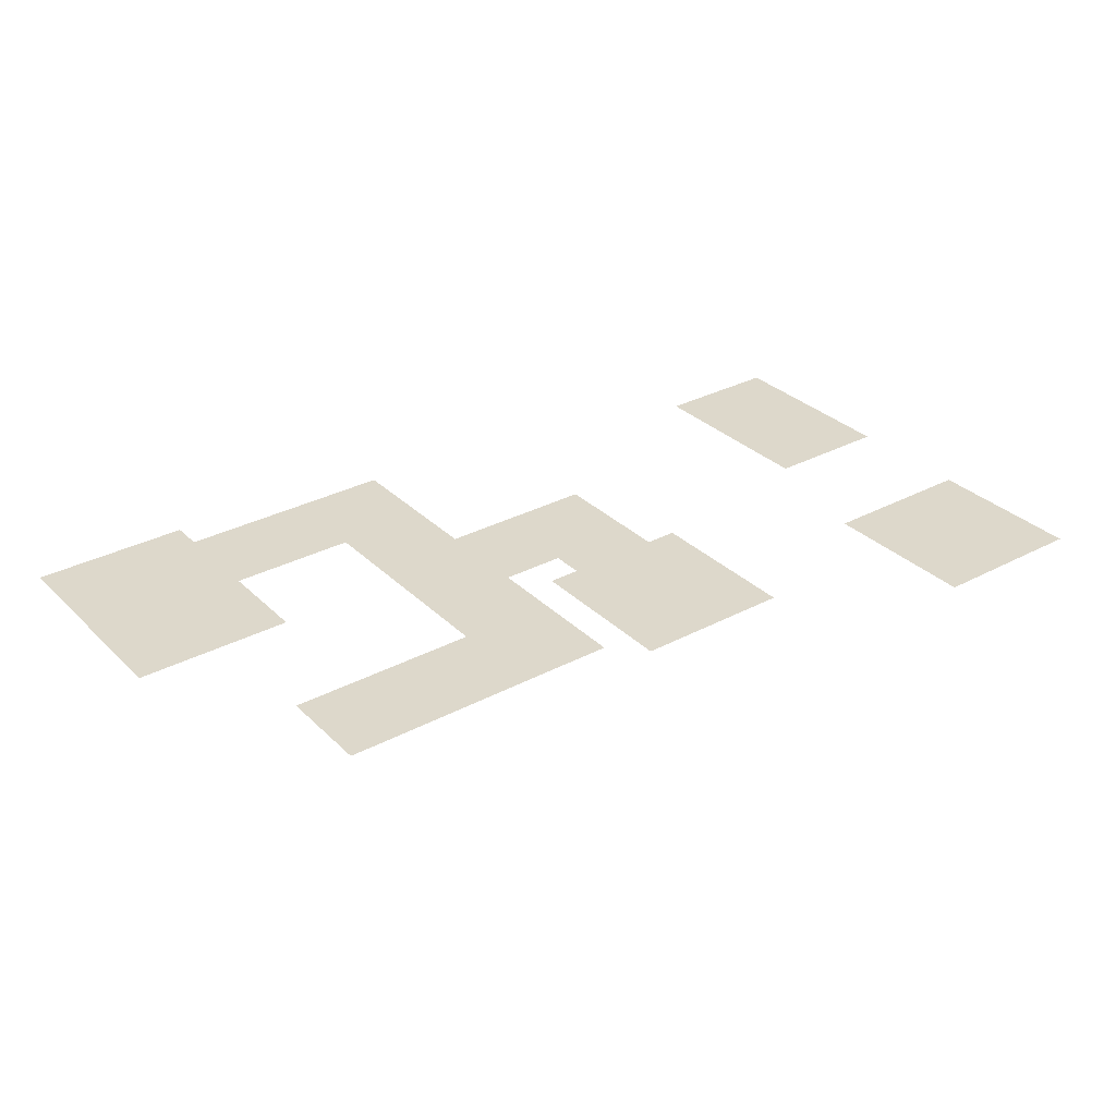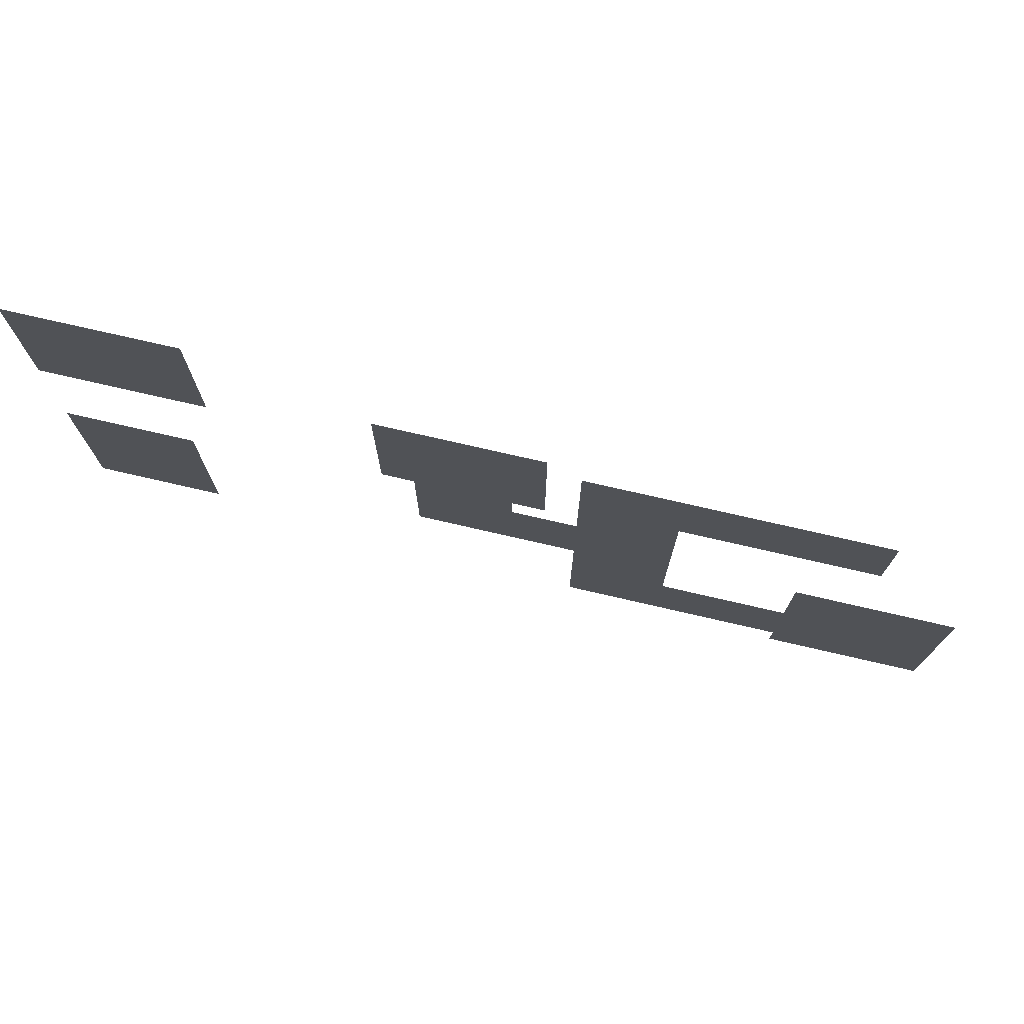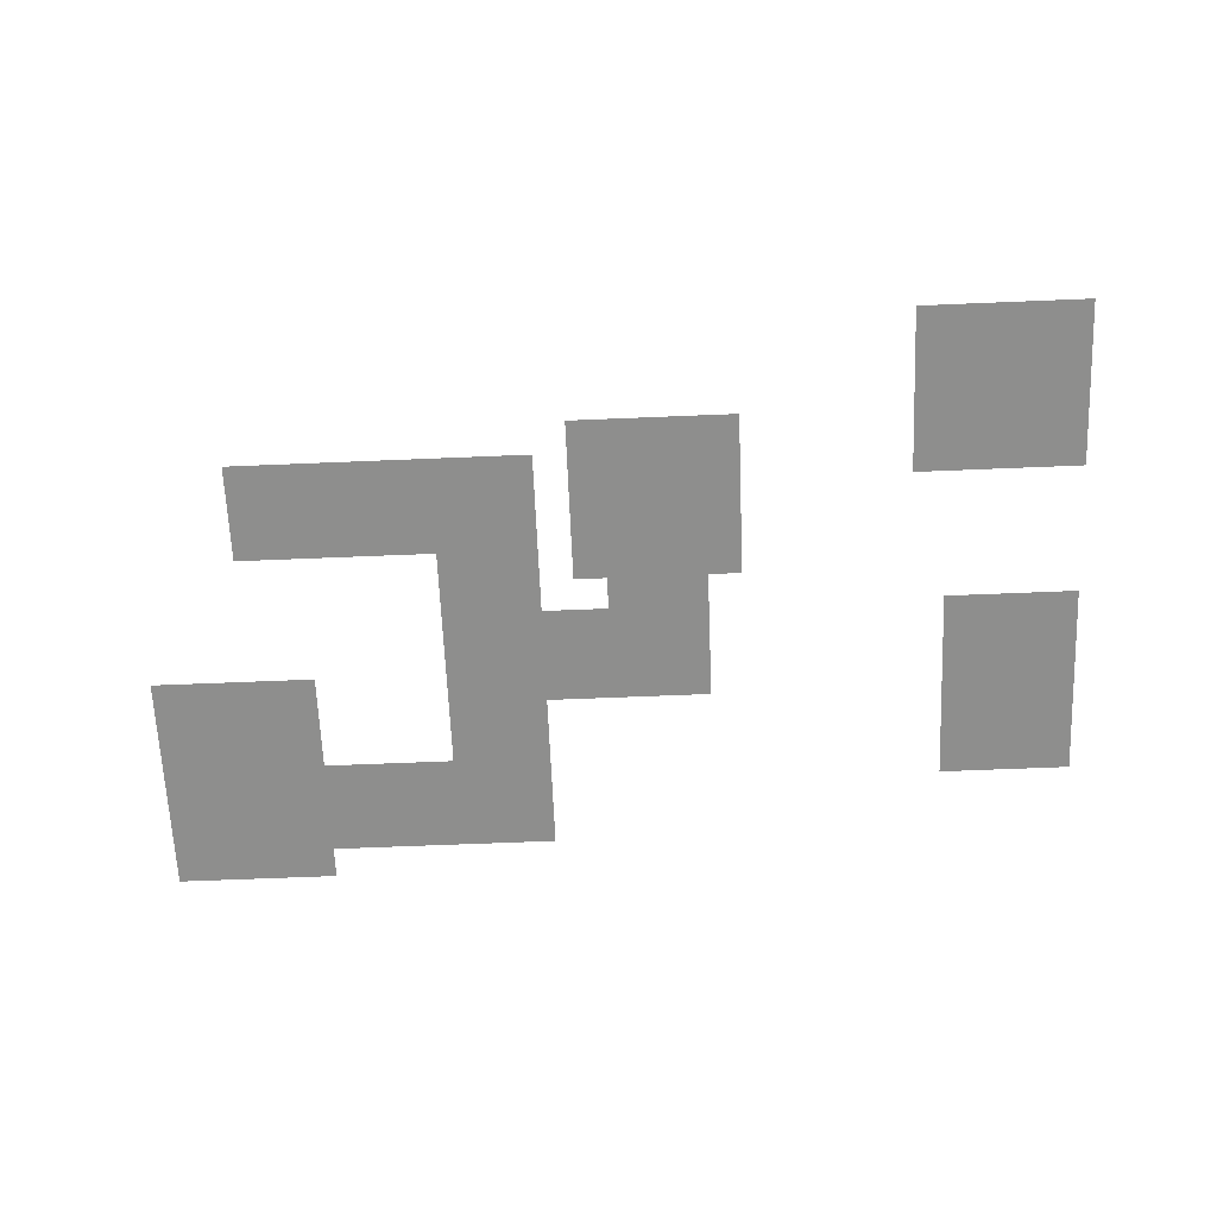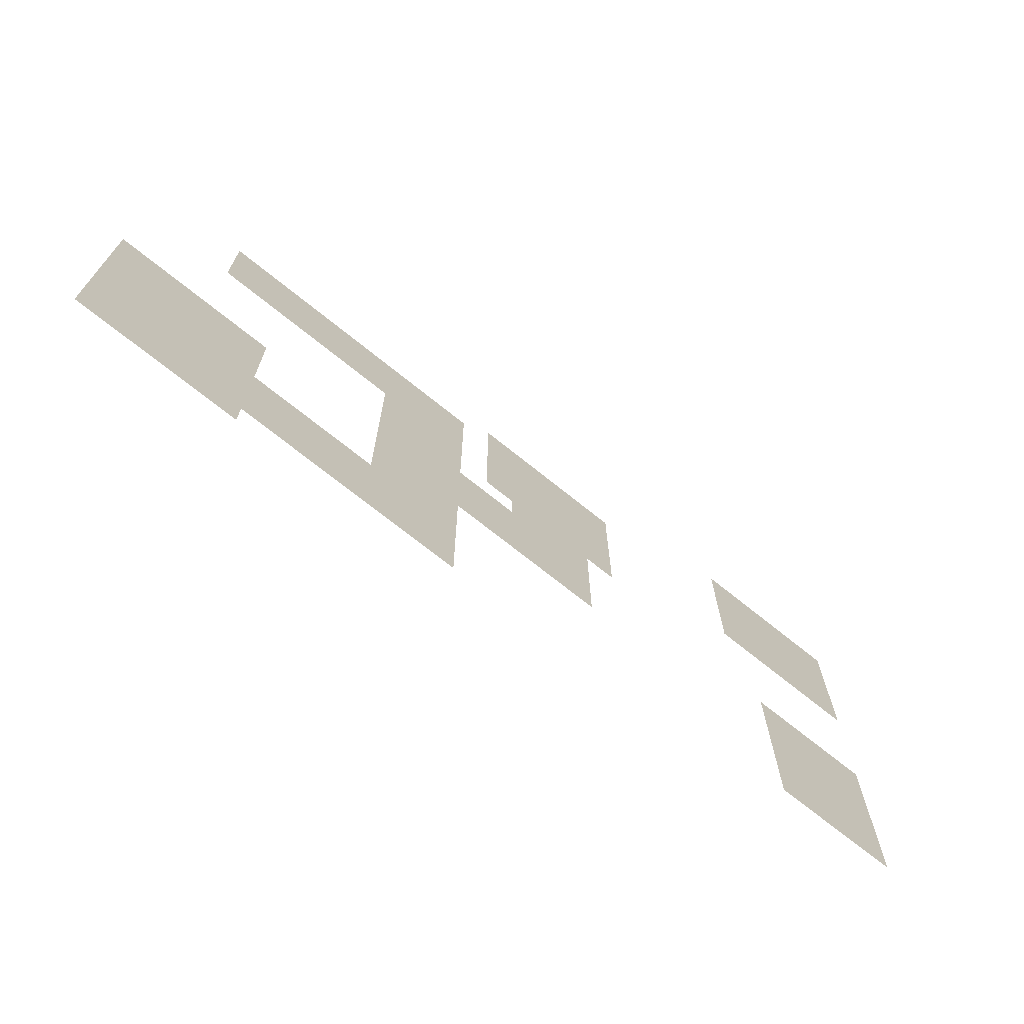
<metadata>
{"format":"obj","ext":"obj","renderer":"f3d","projection":"perspective","resolution":1024,"background":"white","views":[{"elev":31.5,"azim":143.1,"up":"+Z"},{"elev":74.8,"azim":13.0,"up":"+Y"},{"elev":-64.8,"azim":-177.6,"up":"+Z"},{"elev":-70.5,"azim":141.0,"up":"+Y"}]}
</metadata>
<code>
v -25 -1 0
v -26 -1 0
v -26 0 0
v -25 0 0
v -26 -1 0
v -27 -1 0
v -27 0 0
v -26 0 0
v -27 -1 0
v -28 -1 0
v -28 0 0
v -27 0 0
v -28 -1 0
v -29 -1 0
v -29 0 0
v -28 0 0
v -29 -1 0
v -30 -1 0
v -30 0 0
v -29 0 0
v -25 -2 0
v -26 -2 0
v -26 -1 0
v -25 -1 0
v -26 -2 0
v -27 -2 0
v -27 -1 0
v -26 -1 0
v -27 -2 0
v -28 -2 0
v -28 -1 0
v -27 -1 0
v -28 -2 0
v -29 -2 0
v -29 -1 0
v -28 -1 0
v -29 -2 0
v -30 -2 0
v -30 -1 0
v -29 -1 0
v -25 -3 0
v -26 -3 0
v -26 -2 0
v -25 -2 0
v -26 -3 0
v -27 -3 0
v -27 -2 0
v -26 -2 0
v -27 -3 0
v -28 -3 0
v -28 -2 0
v -27 -2 0
v -28 -3 0
v -29 -3 0
v -29 -2 0
v -28 -2 0
v -29 -3 0
v -30 -3 0
v -30 -2 0
v -29 -2 0
v -15 -4 0
v -16 -4 0
v -16 -3 0
v -15 -3 0
v -16 -4 0
v -17 -4 0
v -17 -3 0
v -16 -3 0
v -17 -4 0
v -18 -4 0
v -18 -3 0
v -17 -3 0
v -18 -4 0
v -19 -4 0
v -19 -3 0
v -18 -3 0
v -19 -4 0
v -20 -4 0
v -20 -3 0
v -19 -3 0
v -25 -4 0
v -26 -4 0
v -26 -3 0
v -25 -3 0
v -26 -4 0
v -27 -4 0
v -27 -3 0
v -26 -3 0
v -27 -4 0
v -28 -4 0
v -28 -3 0
v -27 -3 0
v -28 -4 0
v -29 -4 0
v -29 -3 0
v -28 -3 0
v -29 -4 0
v -30 -4 0
v -30 -3 0
v -29 -3 0
v -5 -5 0
v -6 -5 0
v -6 -4 0
v -5 -4 0
v -6 -5 0
v -7 -5 0
v -7 -4 0
v -6 -4 0
v -7 -5 0
v -8 -5 0
v -8 -4 0
v -7 -4 0
v -8 -5 0
v -9 -5 0
v -9 -4 0
v -8 -4 0
v -9 -5 0
v -10 -5 0
v -10 -4 0
v -9 -4 0
v -10 -5 0
v -11 -5 0
v -11 -4 0
v -10 -4 0
v -11 -5 0
v -12 -5 0
v -12 -4 0
v -11 -4 0
v -12 -5 0
v -13 -5 0
v -13 -4 0
v -12 -4 0
v -13 -5 0
v -14 -5 0
v -14 -4 0
v -13 -4 0
v -15 -5 0
v -16 -5 0
v -16 -4 0
v -15 -4 0
v -16 -5 0
v -17 -5 0
v -17 -4 0
v -16 -4 0
v -17 -5 0
v -18 -5 0
v -18 -4 0
v -17 -4 0
v -18 -5 0
v -19 -5 0
v -19 -4 0
v -18 -4 0
v -19 -5 0
v -20 -5 0
v -20 -4 0
v -19 -4 0
v -25 -5 0
v -26 -5 0
v -26 -4 0
v -25 -4 0
v -26 -5 0
v -27 -5 0
v -27 -4 0
v -26 -4 0
v -27 -5 0
v -28 -5 0
v -28 -4 0
v -27 -4 0
v -28 -5 0
v -29 -5 0
v -29 -4 0
v -28 -4 0
v -29 -5 0
v -30 -5 0
v -30 -4 0
v -29 -4 0
v -5 -6 0
v -6 -6 0
v -6 -5 0
v -5 -5 0
v -6 -6 0
v -7 -6 0
v -7 -5 0
v -6 -5 0
v -7 -6 0
v -8 -6 0
v -8 -5 0
v -7 -5 0
v -8 -6 0
v -9 -6 0
v -9 -5 0
v -8 -5 0
v -9 -6 0
v -10 -6 0
v -10 -5 0
v -9 -5 0
v -10 -6 0
v -11 -6 0
v -11 -5 0
v -10 -5 0
v -11 -6 0
v -12 -6 0
v -12 -5 0
v -11 -5 0
v -12 -6 0
v -13 -6 0
v -13 -5 0
v -12 -5 0
v -13 -6 0
v -14 -6 0
v -14 -5 0
v -13 -5 0
v -15 -6 0
v -16 -6 0
v -16 -5 0
v -15 -5 0
v -16 -6 0
v -17 -6 0
v -17 -5 0
v -16 -5 0
v -17 -6 0
v -18 -6 0
v -18 -5 0
v -17 -5 0
v -18 -6 0
v -19 -6 0
v -19 -5 0
v -18 -5 0
v -19 -6 0
v -20 -6 0
v -20 -5 0
v -19 -5 0
v -5 -7 0
v -6 -7 0
v -6 -6 0
v -5 -6 0
v -6 -7 0
v -7 -7 0
v -7 -6 0
v -6 -6 0
v -7 -7 0
v -8 -7 0
v -8 -6 0
v -7 -6 0
v -8 -7 0
v -9 -7 0
v -9 -6 0
v -8 -6 0
v -9 -7 0
v -10 -7 0
v -10 -6 0
v -9 -6 0
v -10 -7 0
v -11 -7 0
v -11 -6 0
v -10 -6 0
v -11 -7 0
v -12 -7 0
v -12 -6 0
v -11 -6 0
v -12 -7 0
v -13 -7 0
v -13 -6 0
v -12 -6 0
v -13 -7 0
v -14 -7 0
v -14 -6 0
v -13 -6 0
v -15 -7 0
v -16 -7 0
v -16 -6 0
v -15 -6 0
v -16 -7 0
v -17 -7 0
v -17 -6 0
v -16 -6 0
v -17 -7 0
v -18 -7 0
v -18 -6 0
v -17 -6 0
v -18 -7 0
v -19 -7 0
v -19 -6 0
v -18 -6 0
v -19 -7 0
v -20 -7 0
v -20 -6 0
v -19 -6 0
v -11 -8 0
v -12 -8 0
v -12 -7 0
v -11 -7 0
v -12 -8 0
v -13 -8 0
v -13 -7 0
v -12 -7 0
v -13 -8 0
v -14 -8 0
v -14 -7 0
v -13 -7 0
v -15 -8 0
v -16 -8 0
v -16 -7 0
v -15 -7 0
v -16 -8 0
v -17 -8 0
v -17 -7 0
v -16 -7 0
v -17 -8 0
v -18 -8 0
v -18 -7 0
v -17 -7 0
v -18 -8 0
v -19 -8 0
v -19 -7 0
v -18 -7 0
v -19 -8 0
v -20 -8 0
v -20 -7 0
v -19 -7 0
v -11 -9 0
v -12 -9 0
v -12 -8 0
v -11 -8 0
v -12 -9 0
v -13 -9 0
v -13 -8 0
v -12 -8 0
v -13 -9 0
v -14 -9 0
v -14 -8 0
v -13 -8 0
v -16 -9 0
v -17 -9 0
v -17 -8 0
v -16 -8 0
v -17 -9 0
v -18 -9 0
v -18 -8 0
v -17 -8 0
v -18 -9 0
v -19 -9 0
v -19 -8 0
v -18 -8 0
v -11 -10 0
v -12 -10 0
v -12 -9 0
v -11 -9 0
v -12 -10 0
v -13 -10 0
v -13 -9 0
v -12 -9 0
v -13 -10 0
v -14 -10 0
v -14 -9 0
v -13 -9 0
v -14 -10 0
v -15 -10 0
v -15 -9 0
v -14 -9 0
v -15 -10 0
v -16 -10 0
v -16 -9 0
v -15 -9 0
v -16 -10 0
v -17 -10 0
v -17 -9 0
v -16 -9 0
v -17 -10 0
v -18 -10 0
v -18 -9 0
v -17 -9 0
v -18 -10 0
v -19 -10 0
v -19 -9 0
v -18 -9 0
v -26 -10 0
v -27 -10 0
v -27 -9 0
v -26 -9 0
v -27 -10 0
v -28 -10 0
v -28 -9 0
v -27 -9 0
v -28 -10 0
v -29 -10 0
v -29 -9 0
v -28 -9 0
v -29 -10 0
v -30 -10 0
v -30 -9 0
v -29 -9 0
v -11 -11 0
v -12 -11 0
v -12 -10 0
v -11 -10 0
v -12 -11 0
v -13 -11 0
v -13 -10 0
v -12 -10 0
v -13 -11 0
v -14 -11 0
v -14 -10 0
v -13 -10 0
v -14 -11 0
v -15 -11 0
v -15 -10 0
v -14 -10 0
v -15 -11 0
v -16 -11 0
v -16 -10 0
v -15 -10 0
v -16 -11 0
v -17 -11 0
v -17 -10 0
v -16 -10 0
v -17 -11 0
v -18 -11 0
v -18 -10 0
v -17 -10 0
v -18 -11 0
v -19 -11 0
v -19 -10 0
v -18 -10 0
v -26 -11 0
v -27 -11 0
v -27 -10 0
v -26 -10 0
v -27 -11 0
v -28 -11 0
v -28 -10 0
v -27 -10 0
v -28 -11 0
v -29 -11 0
v -29 -10 0
v -28 -10 0
v -29 -11 0
v -30 -11 0
v -30 -10 0
v -29 -10 0
v -2 -12 0
v -3 -12 0
v -3 -11 0
v -2 -11 0
v -3 -12 0
v -4 -12 0
v -4 -11 0
v -3 -11 0
v -4 -12 0
v -5 -12 0
v -5 -11 0
v -4 -11 0
v -5 -12 0
v -6 -12 0
v -6 -11 0
v -5 -11 0
v -6 -12 0
v -7 -12 0
v -7 -11 0
v -6 -11 0
v -11 -12 0
v -12 -12 0
v -12 -11 0
v -11 -11 0
v -12 -12 0
v -13 -12 0
v -13 -11 0
v -12 -11 0
v -13 -12 0
v -14 -12 0
v -14 -11 0
v -13 -11 0
v -14 -12 0
v -15 -12 0
v -15 -11 0
v -14 -11 0
v -15 -12 0
v -16 -12 0
v -16 -11 0
v -15 -11 0
v -16 -12 0
v -17 -12 0
v -17 -11 0
v -16 -11 0
v -17 -12 0
v -18 -12 0
v -18 -11 0
v -17 -11 0
v -18 -12 0
v -19 -12 0
v -19 -11 0
v -18 -11 0
v -26 -12 0
v -27 -12 0
v -27 -11 0
v -26 -11 0
v -27 -12 0
v -28 -12 0
v -28 -11 0
v -27 -11 0
v -28 -12 0
v -29 -12 0
v -29 -11 0
v -28 -11 0
v -29 -12 0
v -30 -12 0
v -30 -11 0
v -29 -11 0
v -2 -13 0
v -3 -13 0
v -3 -12 0
v -2 -12 0
v -3 -13 0
v -4 -13 0
v -4 -12 0
v -3 -12 0
v -4 -13 0
v -5 -13 0
v -5 -12 0
v -4 -12 0
v -5 -13 0
v -6 -13 0
v -6 -12 0
v -5 -12 0
v -6 -13 0
v -7 -13 0
v -7 -12 0
v -6 -12 0
v -11 -13 0
v -12 -13 0
v -12 -12 0
v -11 -12 0
v -12 -13 0
v -13 -13 0
v -13 -12 0
v -12 -12 0
v -13 -13 0
v -14 -13 0
v -14 -12 0
v -13 -12 0
v -26 -13 0
v -27 -13 0
v -27 -12 0
v -26 -12 0
v -27 -13 0
v -28 -13 0
v -28 -12 0
v -27 -12 0
v -28 -13 0
v -29 -13 0
v -29 -12 0
v -28 -12 0
v -29 -13 0
v -30 -13 0
v -30 -12 0
v -29 -12 0
v -2 -14 0
v -3 -14 0
v -3 -13 0
v -2 -13 0
v -3 -14 0
v -4 -14 0
v -4 -13 0
v -3 -13 0
v -4 -14 0
v -5 -14 0
v -5 -13 0
v -4 -13 0
v -5 -14 0
v -6 -14 0
v -6 -13 0
v -5 -13 0
v -6 -14 0
v -7 -14 0
v -7 -13 0
v -6 -13 0
v -11 -14 0
v -12 -14 0
v -12 -13 0
v -11 -13 0
v -12 -14 0
v -13 -14 0
v -13 -13 0
v -12 -13 0
v -13 -14 0
v -14 -14 0
v -14 -13 0
v -13 -13 0
v -26 -14 0
v -27 -14 0
v -27 -13 0
v -26 -13 0
v -27 -14 0
v -28 -14 0
v -28 -13 0
v -27 -13 0
v -28 -14 0
v -29 -14 0
v -29 -13 0
v -28 -13 0
v -29 -14 0
v -30 -14 0
v -30 -13 0
v -29 -13 0
v -2 -15 0
v -3 -15 0
v -3 -14 0
v -2 -14 0
v -3 -15 0
v -4 -15 0
v -4 -14 0
v -3 -14 0
v -4 -15 0
v -5 -15 0
v -5 -14 0
v -4 -14 0
v -5 -15 0
v -6 -15 0
v -6 -14 0
v -5 -14 0
v -6 -15 0
v -7 -15 0
v -7 -14 0
v -6 -14 0
v -7 -15 0
v -8 -15 0
v -8 -14 0
v -7 -14 0
v -8 -15 0
v -9 -15 0
v -9 -14 0
v -8 -14 0
v -9 -15 0
v -10 -15 0
v -10 -14 0
v -9 -14 0
v -10 -15 0
v -11 -15 0
v -11 -14 0
v -10 -14 0
v -11 -15 0
v -12 -15 0
v -12 -14 0
v -11 -14 0
v -12 -15 0
v -13 -15 0
v -13 -14 0
v -12 -14 0
v -13 -15 0
v -14 -15 0
v -14 -14 0
v -13 -14 0
v -26 -15 0
v -27 -15 0
v -27 -14 0
v -26 -14 0
v -27 -15 0
v -28 -15 0
v -28 -14 0
v -27 -14 0
v -28 -15 0
v -29 -15 0
v -29 -14 0
v -28 -14 0
v -29 -15 0
v -30 -15 0
v -30 -14 0
v -29 -14 0
v -2 -16 0
v -3 -16 0
v -3 -15 0
v -2 -15 0
v -3 -16 0
v -4 -16 0
v -4 -15 0
v -3 -15 0
v -4 -16 0
v -5 -16 0
v -5 -15 0
v -4 -15 0
v -5 -16 0
v -6 -16 0
v -6 -15 0
v -5 -15 0
v -6 -16 0
v -7 -16 0
v -7 -15 0
v -6 -15 0
v -7 -16 0
v -8 -16 0
v -8 -15 0
v -7 -15 0
v -8 -16 0
v -9 -16 0
v -9 -15 0
v -8 -15 0
v -9 -16 0
v -10 -16 0
v -10 -15 0
v -9 -15 0
v -10 -16 0
v -11 -16 0
v -11 -15 0
v -10 -15 0
v -11 -16 0
v -12 -16 0
v -12 -15 0
v -11 -15 0
v -12 -16 0
v -13 -16 0
v -13 -15 0
v -12 -15 0
v -13 -16 0
v -14 -16 0
v -14 -15 0
v -13 -15 0
v -2 -17 0
v -3 -17 0
v -3 -16 0
v -2 -16 0
v -3 -17 0
v -4 -17 0
v -4 -16 0
v -3 -16 0
v -4 -17 0
v -5 -17 0
v -5 -16 0
v -4 -16 0
v -5 -17 0
v -6 -17 0
v -6 -16 0
v -5 -16 0
v -6 -17 0
v -7 -17 0
v -7 -16 0
v -6 -16 0
v -7 -17 0
v -8 -17 0
v -8 -16 0
v -7 -16 0
v -8 -17 0
v -9 -17 0
v -9 -16 0
v -8 -16 0
v -9 -17 0
v -10 -17 0
v -10 -16 0
v -9 -16 0
v -10 -17 0
v -11 -17 0
v -11 -16 0
v -10 -16 0
v -11 -17 0
v -12 -17 0
v -12 -16 0
v -11 -16 0
v -12 -17 0
v -13 -17 0
v -13 -16 0
v -12 -16 0
v -13 -17 0
v -14 -17 0
v -14 -16 0
v -13 -16 0
v -2 -18 0
v -3 -18 0
v -3 -17 0
v -2 -17 0
v -3 -18 0
v -4 -18 0
v -4 -17 0
v -3 -17 0
v -4 -18 0
v -5 -18 0
v -5 -17 0
v -4 -17 0
v -5 -18 0
v -6 -18 0
v -6 -17 0
v -5 -17 0
v -6 -18 0
v -7 -18 0
v -7 -17 0
v -6 -17 0
g mapa2_v3_mesh_0003
f 1 2 3 4
f 5 6 7 8
f 9 10 11 12
f 13 14 15 16
f 17 18 19 20
f 21 22 23 24
f 25 26 27 28
f 29 30 31 32
f 33 34 35 36
f 37 38 39 40
f 41 42 43 44
f 45 46 47 48
f 49 50 51 52
f 53 54 55 56
f 57 58 59 60
f 61 62 63 64
f 65 66 67 68
f 69 70 71 72
f 73 74 75 76
f 77 78 79 80
f 81 82 83 84
f 85 86 87 88
f 89 90 91 92
f 93 94 95 96
f 97 98 99 100
f 101 102 103 104
f 105 106 107 108
f 109 110 111 112
f 113 114 115 116
f 117 118 119 120
f 121 122 123 124
f 125 126 127 128
f 129 130 131 132
f 133 134 135 136
f 137 138 139 140
f 141 142 143 144
f 145 146 147 148
f 149 150 151 152
f 153 154 155 156
f 157 158 159 160
f 161 162 163 164
f 165 166 167 168
f 169 170 171 172
f 173 174 175 176
f 177 178 179 180
f 181 182 183 184
f 185 186 187 188
f 189 190 191 192
f 193 194 195 196
f 197 198 199 200
f 201 202 203 204
f 205 206 207 208
f 209 210 211 212
f 213 214 215 216
f 217 218 219 220
f 221 222 223 224
f 225 226 227 228
f 229 230 231 232
f 233 234 235 236
f 237 238 239 240
f 241 242 243 244
f 245 246 247 248
f 249 250 251 252
f 253 254 255 256
f 257 258 259 260
f 261 262 263 264
f 265 266 267 268
f 269 270 271 272
f 273 274 275 276
f 277 278 279 280
f 281 282 283 284
f 285 286 287 288
f 289 290 291 292
f 293 294 295 296
f 297 298 299 300
f 301 302 303 304
f 305 306 307 308
f 309 310 311 312
f 313 314 315 316
f 317 318 319 320
f 321 322 323 324
f 325 326 327 328
f 329 330 331 332
f 333 334 335 336
f 337 338 339 340
f 341 342 343 344
f 345 346 347 348
f 349 350 351 352
f 353 354 355 356
f 357 358 359 360
f 361 362 363 364
f 365 366 367 368
f 369 370 371 372
f 373 374 375 376
f 377 378 379 380
f 381 382 383 384
f 385 386 387 388
f 389 390 391 392
f 393 394 395 396
f 397 398 399 400
f 401 402 403 404
f 405 406 407 408
f 409 410 411 412
f 413 414 415 416
f 417 418 419 420
f 421 422 423 424
f 425 426 427 428
f 429 430 431 432
f 433 434 435 436
f 437 438 439 440
f 441 442 443 444
f 445 446 447 448
f 449 450 451 452
f 453 454 455 456
f 457 458 459 460
f 461 462 463 464
f 465 466 467 468
f 469 470 471 472
f 473 474 475 476
f 477 478 479 480
f 481 482 483 484
f 485 486 487 488
f 489 490 491 492
f 493 494 495 496
f 497 498 499 500
f 501 502 503 504
f 505 506 507 508
f 509 510 511 512
f 513 514 515 516
f 517 518 519 520
f 521 522 523 524
f 525 526 527 528
f 529 530 531 532
f 533 534 535 536
f 537 538 539 540
f 541 542 543 544
f 545 546 547 548
f 549 550 551 552
f 553 554 555 556
f 557 558 559 560
f 561 562 563 564
f 565 566 567 568
f 569 570 571 572
f 573 574 575 576
f 577 578 579 580
f 581 582 583 584
f 585 586 587 588
f 589 590 591 592
f 593 594 595 596
f 597 598 599 600
f 601 602 603 604
f 605 606 607 608
f 609 610 611 612
f 613 614 615 616
f 617 618 619 620
f 621 622 623 624
f 625 626 627 628
f 629 630 631 632
f 633 634 635 636
f 637 638 639 640
f 641 642 643 644
f 645 646 647 648
f 649 650 651 652
f 653 654 655 656
f 657 658 659 660
f 661 662 663 664
f 665 666 667 668
f 669 670 671 672
f 673 674 675 676
f 677 678 679 680
f 681 682 683 684
f 685 686 687 688
f 689 690 691 692
f 693 694 695 696
f 697 698 699 700
f 701 702 703 704
f 705 706 707 708
f 709 710 711 712
f 713 714 715 716
f 717 718 719 720
f 721 722 723 724
f 725 726 727 728
f 729 730 731 732
f 733 734 735 736
f 737 738 739 740
f 741 742 743 744
f 745 746 747 748
f 749 750 751 752
f 753 754 755 756
f 757 758 759 760
f 761 762 763 764
f 765 766 767 768
f 769 770 771 772
f 773 774 775 776
f 777 778 779 780
f 781 782 783 784

</code>
